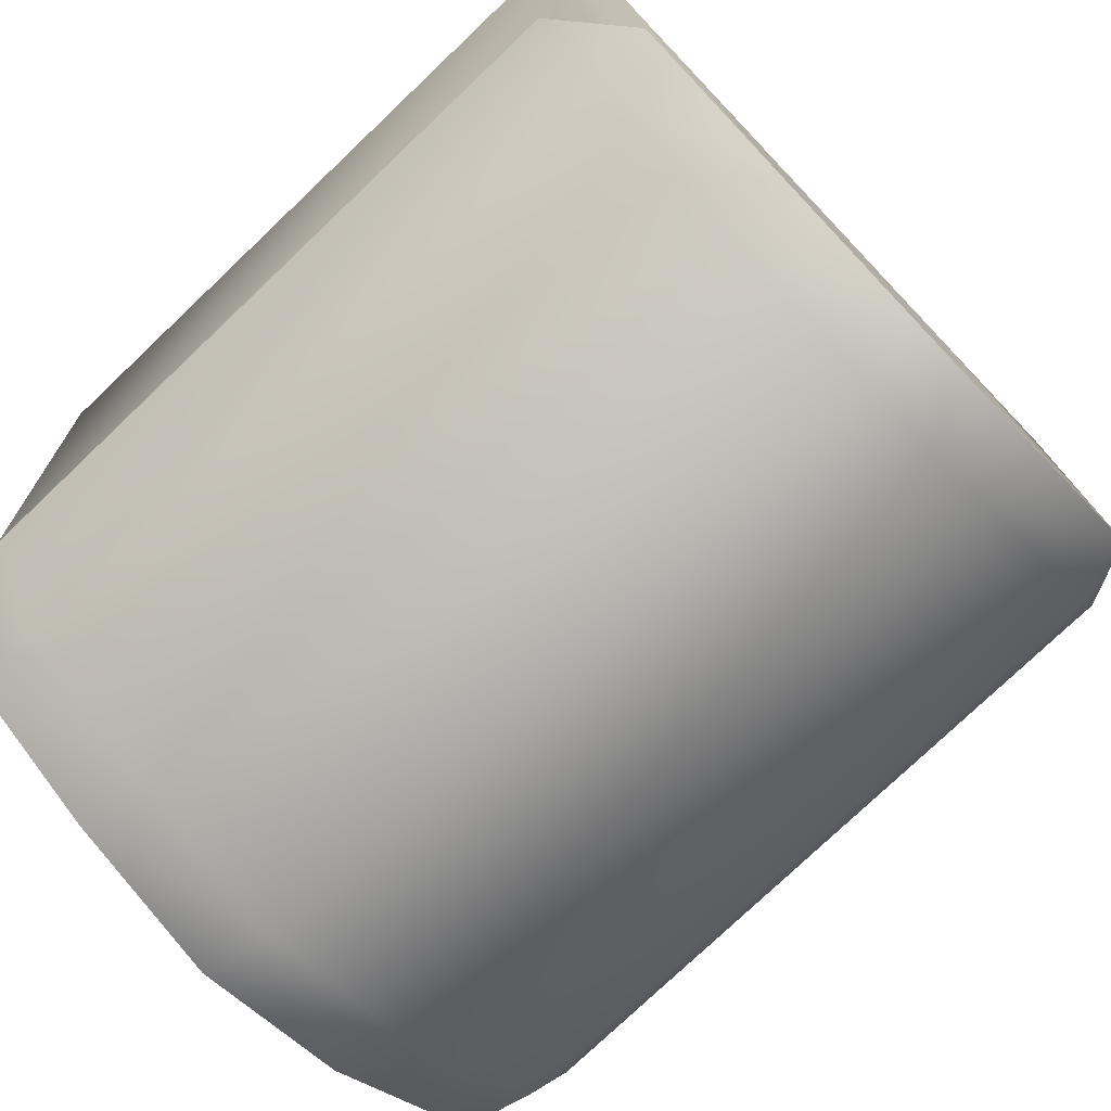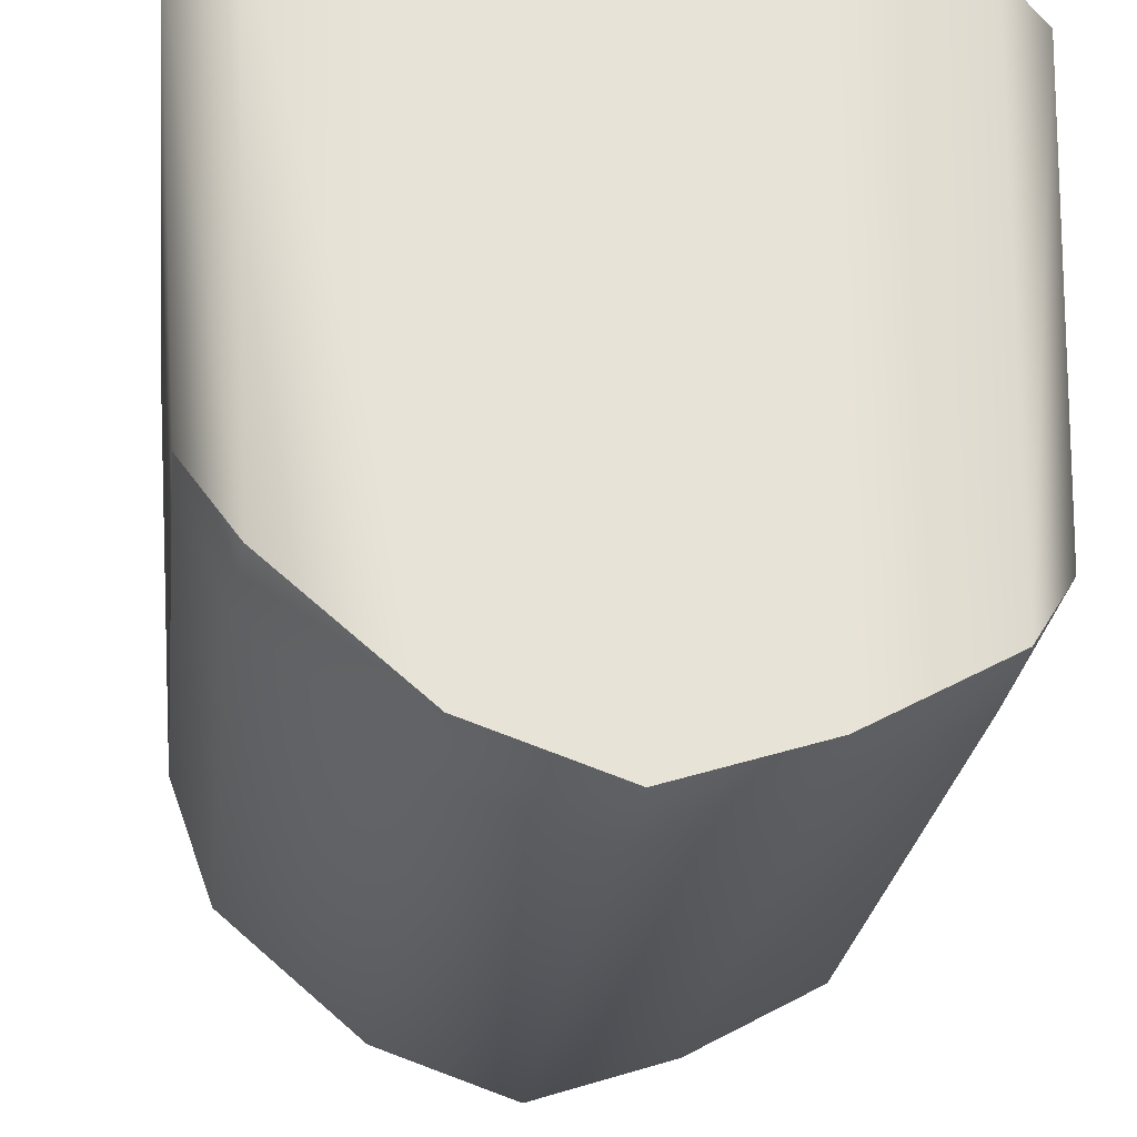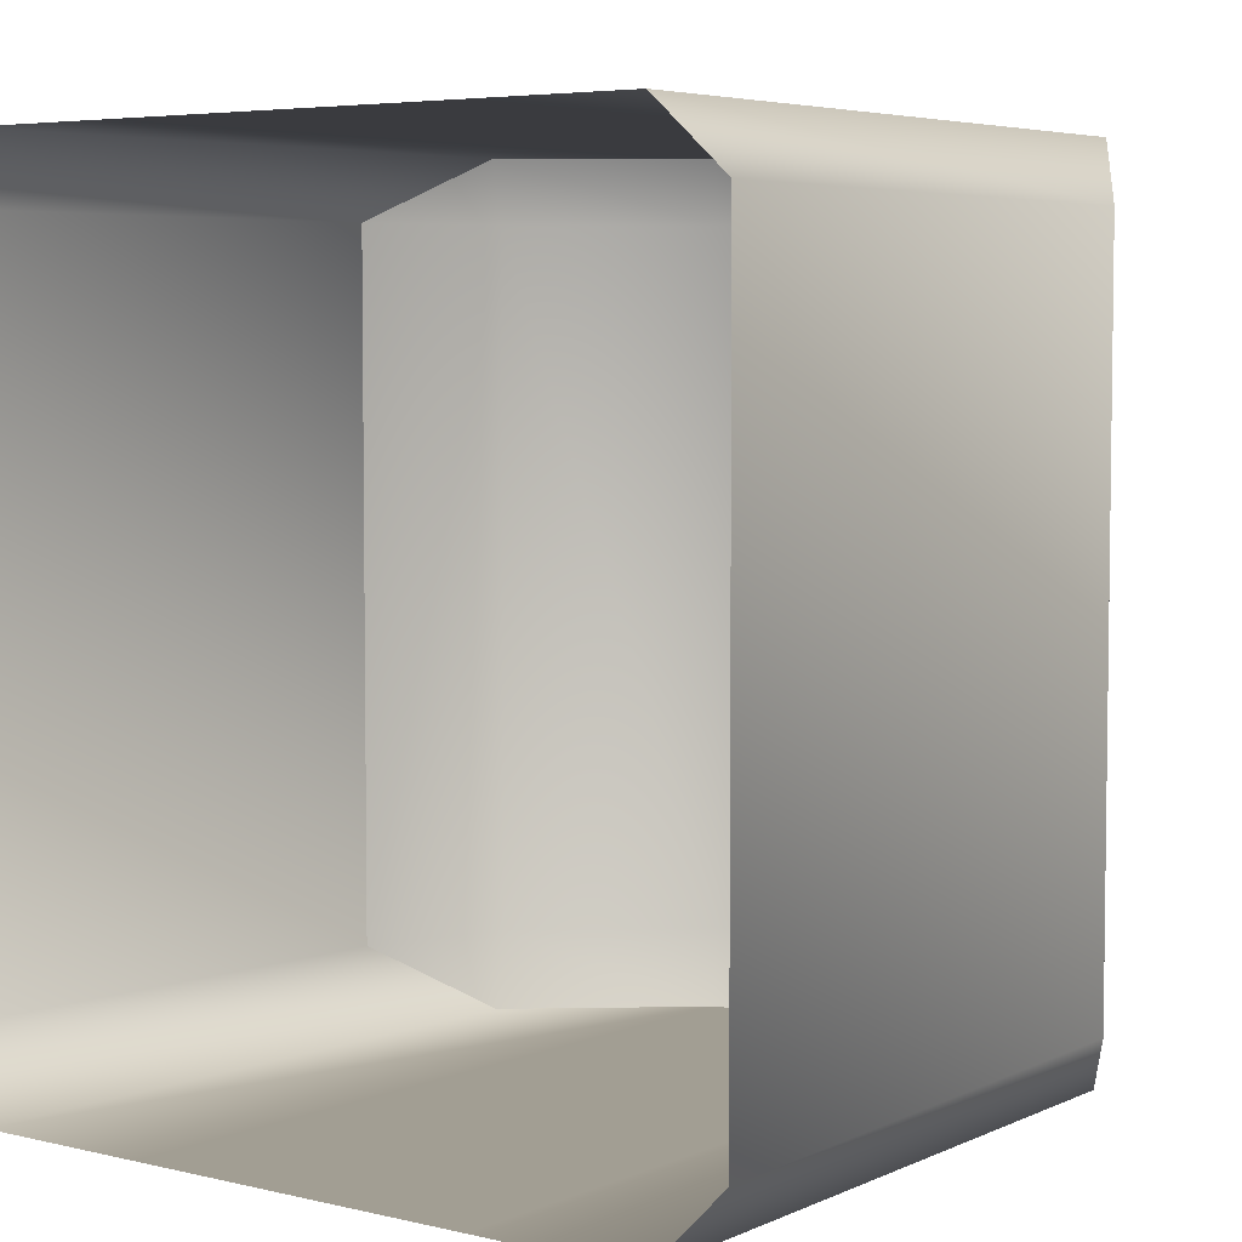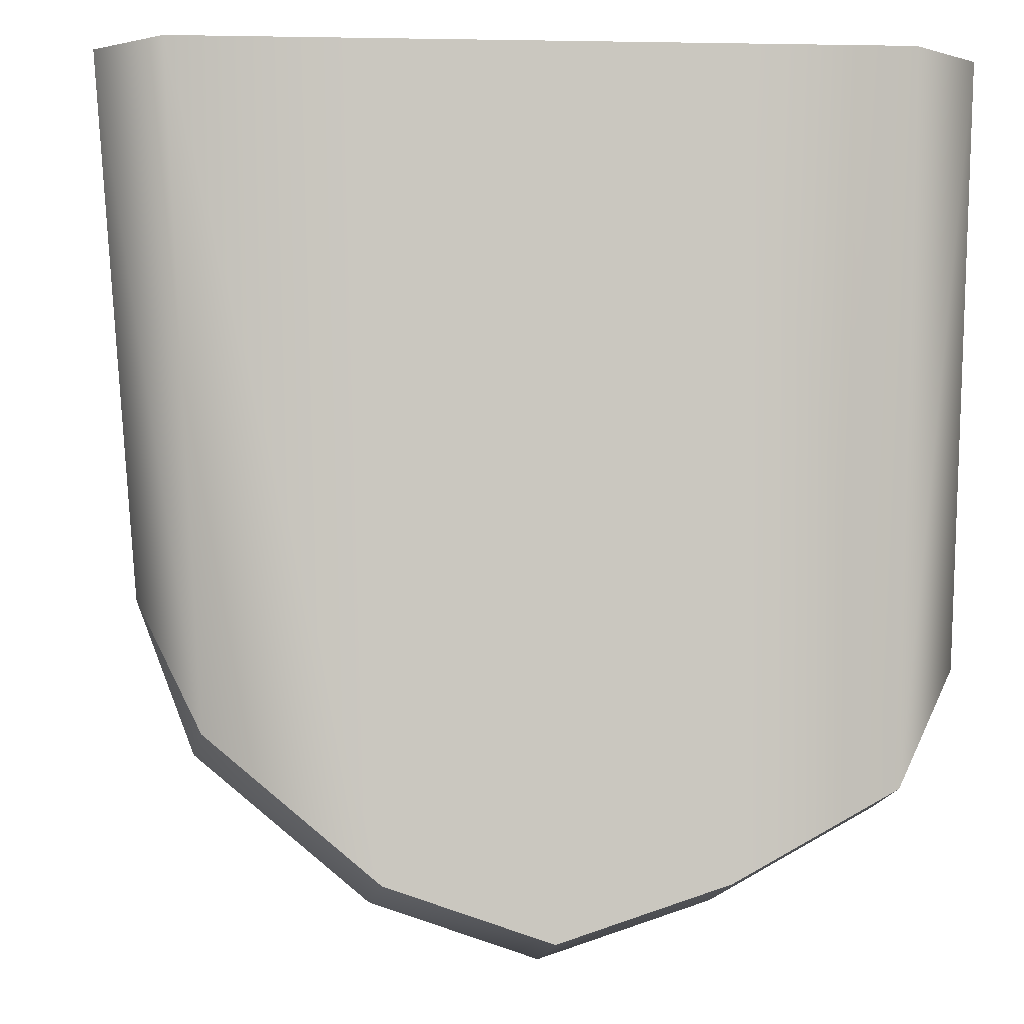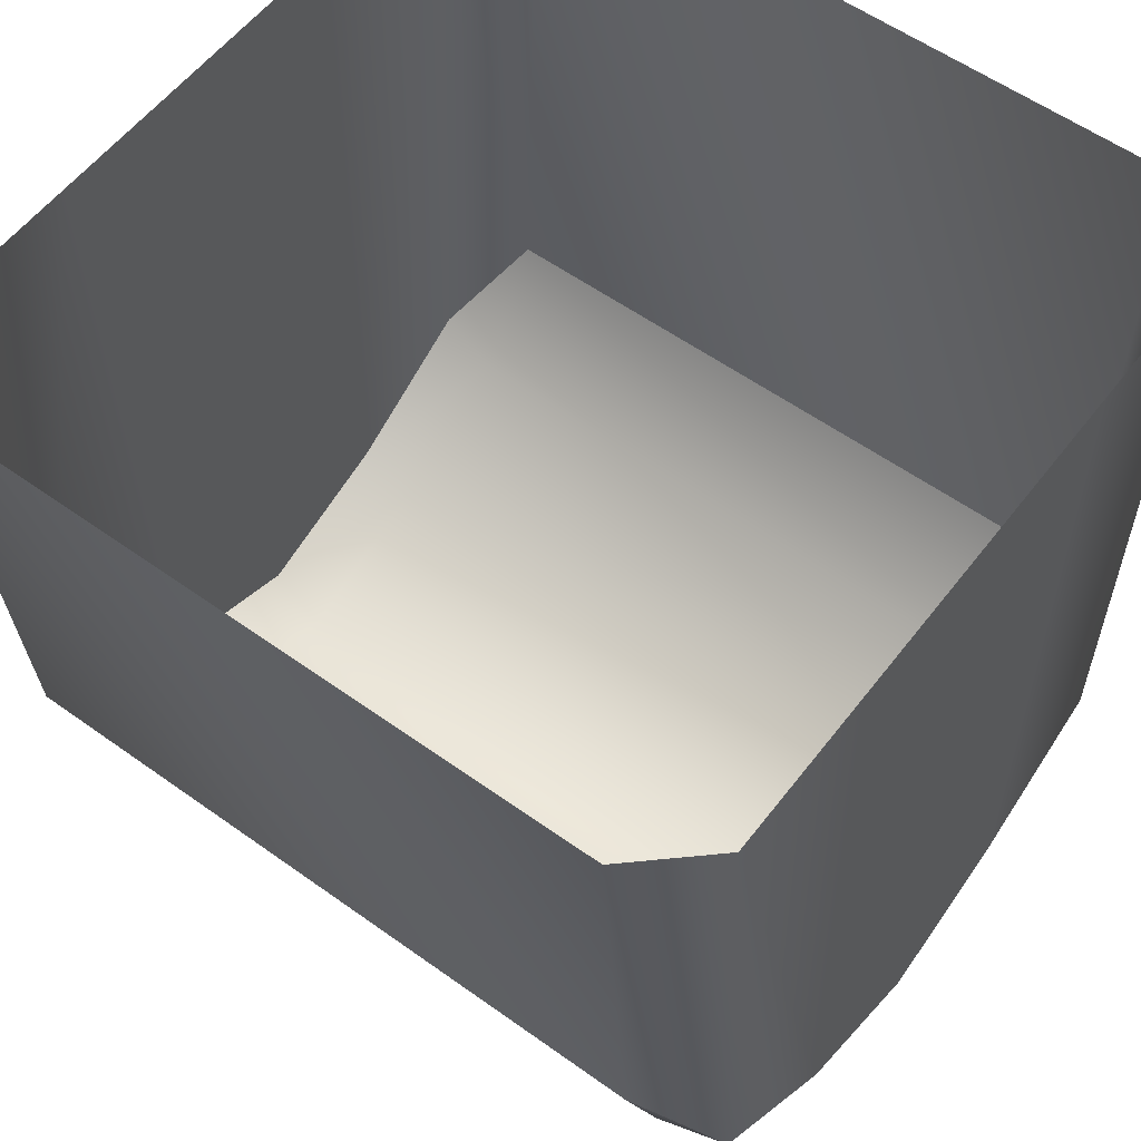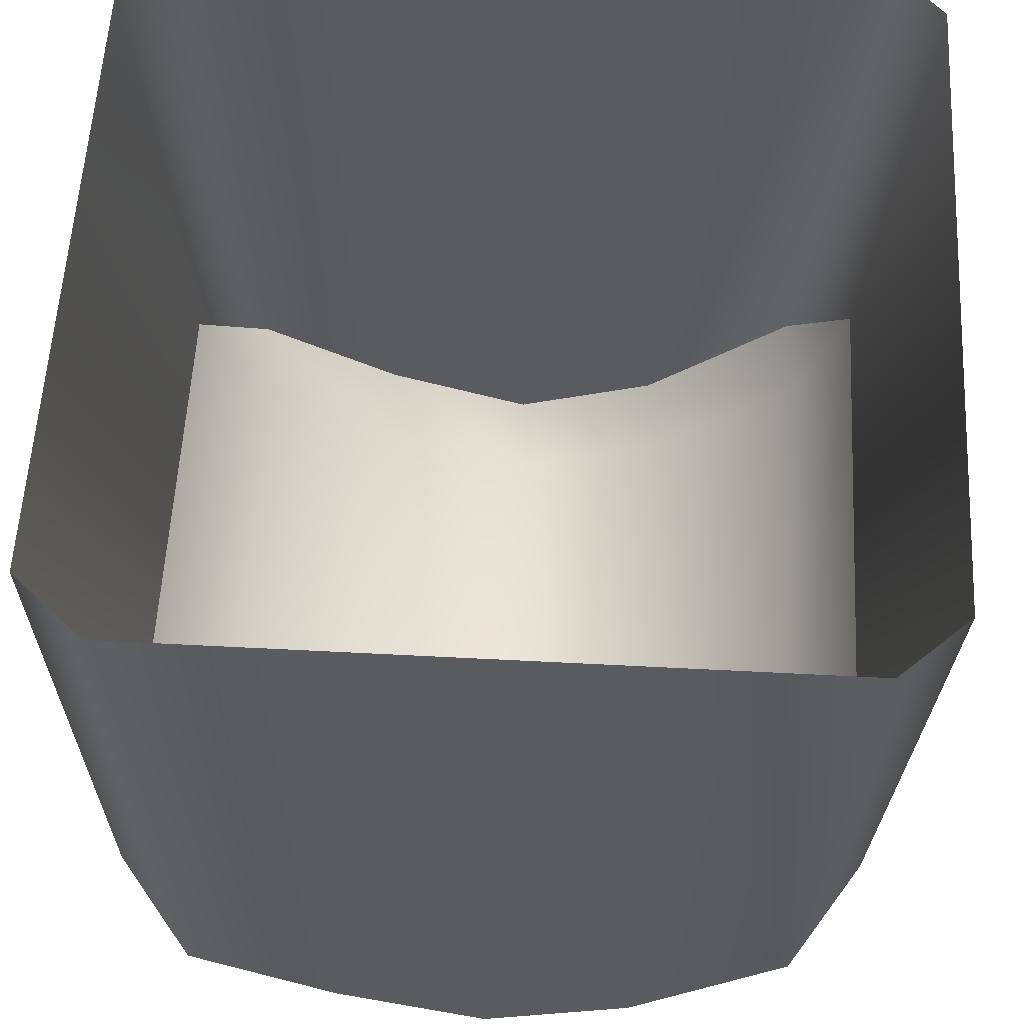
<metadata>
{"format":"obj","ext":"obj","renderer":"f3d","projection":"perspective","resolution":1024,"background":"white","views":[{"elev":-77.0,"azim":-46.4,"up":"+Y"},{"elev":-27.0,"azim":172.8,"up":"+Y"},{"elev":5.1,"azim":-142.8,"up":"+Z"},{"elev":-0.9,"azim":175.7,"up":"+Y"},{"elev":56.7,"azim":126.9,"up":"+Y"},{"elev":57.7,"azim":3.1,"up":"+Y"}]}
</metadata>
<code>
g default
v -39.1 -88.28 50
v -20.52 -98.61 50
v -1.004 -105.1 50
v 17.97 -98.47 50
v 37.48 -81.88 50
v -41.33 -6 50
v -21.17 -6 50
v -1e-06 -6 50
v 20.58 -6 50
v 41.76 -6 50
v -50 -6 42.39
v 50 -6 42.39
v -50 -6 -41.11
v 50 -6 -41.11
v -41.33 -6 -50
v -21.17 -6 -50
v -1e-06 -6 -50
v 20.58 -6 -50
v 41.76 -6 -50
v -39.1 -88.28 -50
v -20.52 -98.61 -50
v -1.004 -105.1 -50
v 17.97 -98.47 -50
v 37.48 -81.88 -50
v -47.09 -75.58 -41.11
v -37.88 -91.17 -41.11
v -19.3 -101.5 -41.11
v 0.2149 -108 -41.11
v 19.18 -101.4 -41.11
v 38.7 -84.78 -41.11
v 45.08 -67.51 -41.11
v -47.09 -75.58 42.39
v -37.88 -91.17 42.39
v -19.3 -101.5 42.39
v 0.2149 -108 42.39
v 19.18 -101.4 42.39
v 38.7 -84.78 42.39
v 45.08 -67.51 42.39
g polySurface10
f 5 38 10
f 10 38 12
f 1 2 6
f 6 2 7
f 2 3 7
f 7 3 8
f 3 4 8
f 8 4 9
f 4 5 9
f 9 5 10
f 15 16 20
f 20 16 21
f 16 17 21
f 21 17 22
f 17 18 22
f 22 18 23
f 18 19 23
f 23 19 24
f 31 24 14
f 14 24 19
f 20 26 25
f 26 20 27
f 27 20 21
f 27 21 28
f 28 21 22
f 28 22 29
f 29 22 23
f 29 23 30
f 30 23 24
f 24 31 30
f 25 26 32
f 32 26 33
f 33 26 34
f 34 26 27
f 34 27 35
f 35 27 28
f 35 28 36
f 36 28 29
f 36 29 37
f 37 29 30
f 30 31 37
f 37 31 38
f 32 33 1
f 1 33 2
f 2 33 34
f 2 34 3
f 3 34 35
f 3 35 4
f 4 35 36
f 4 36 5
f 5 36 37
f 37 38 5
f 38 31 12
f 12 31 14
f 25 13 20
f 20 13 15
f 32 11 25
f 25 11 13
f 1 6 32
f 32 6 11

</code>
